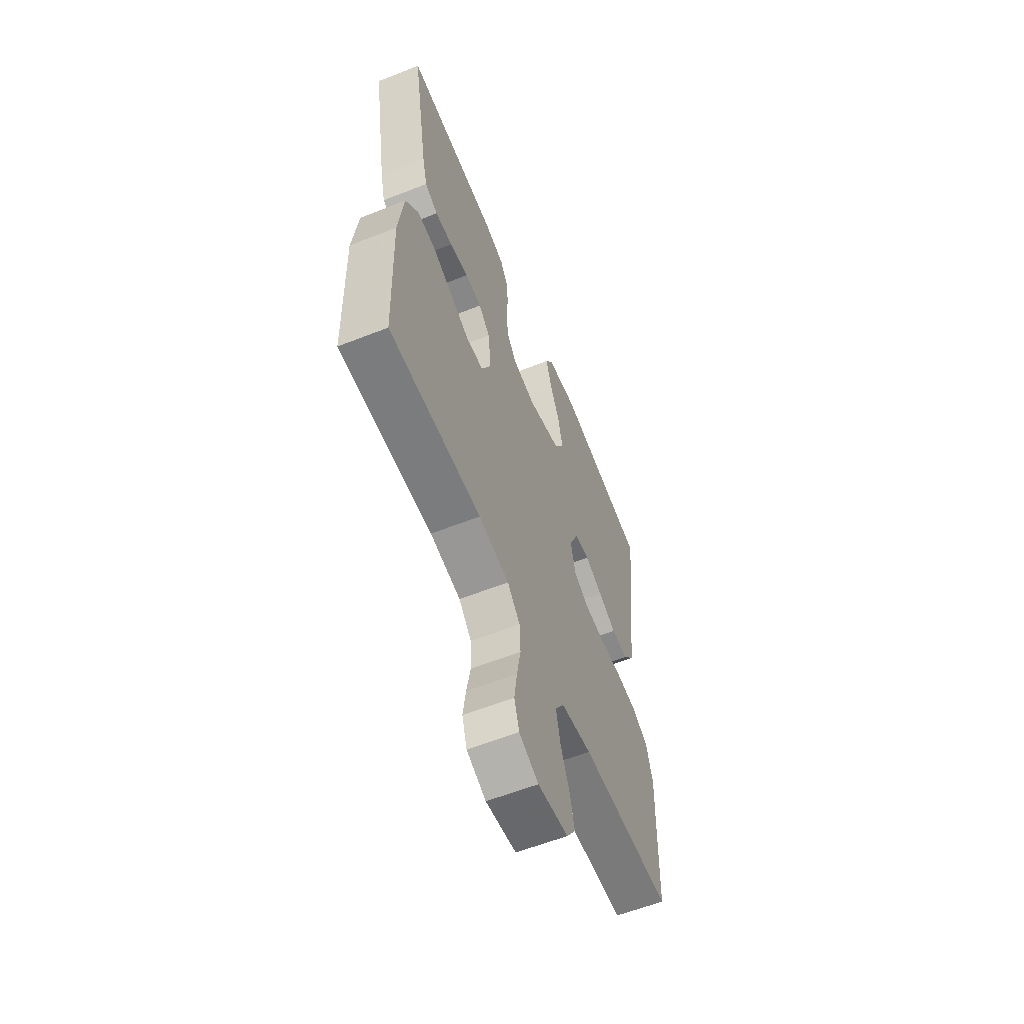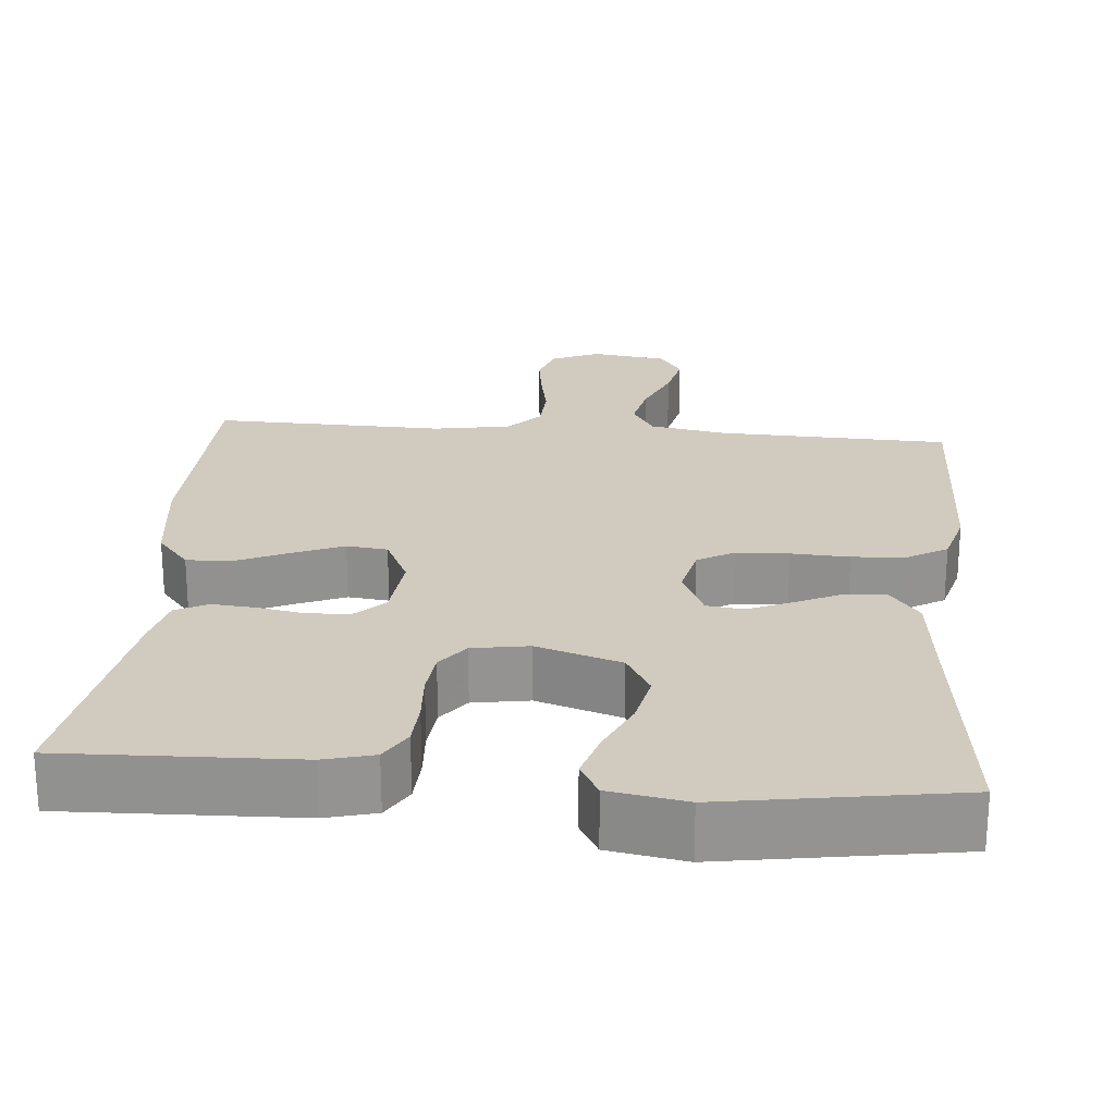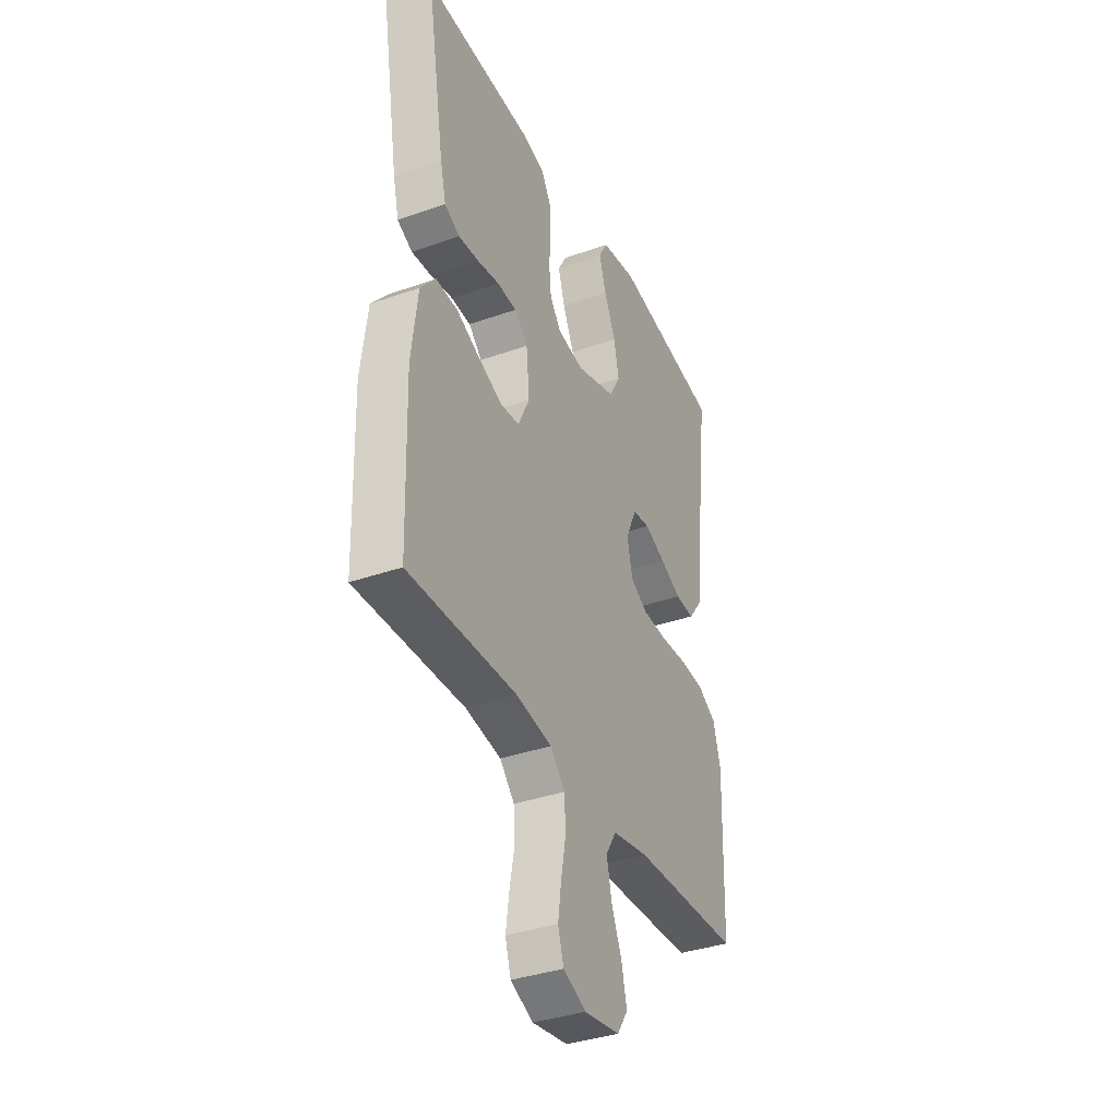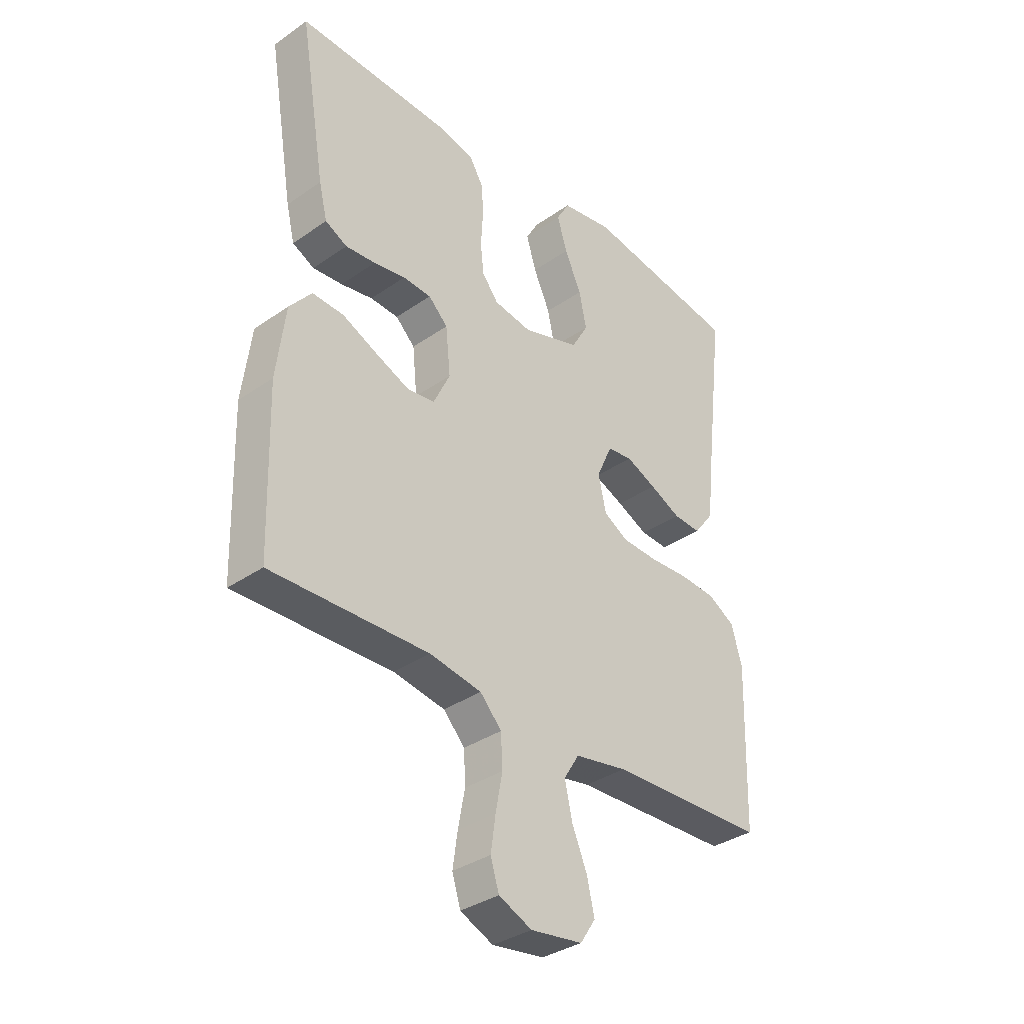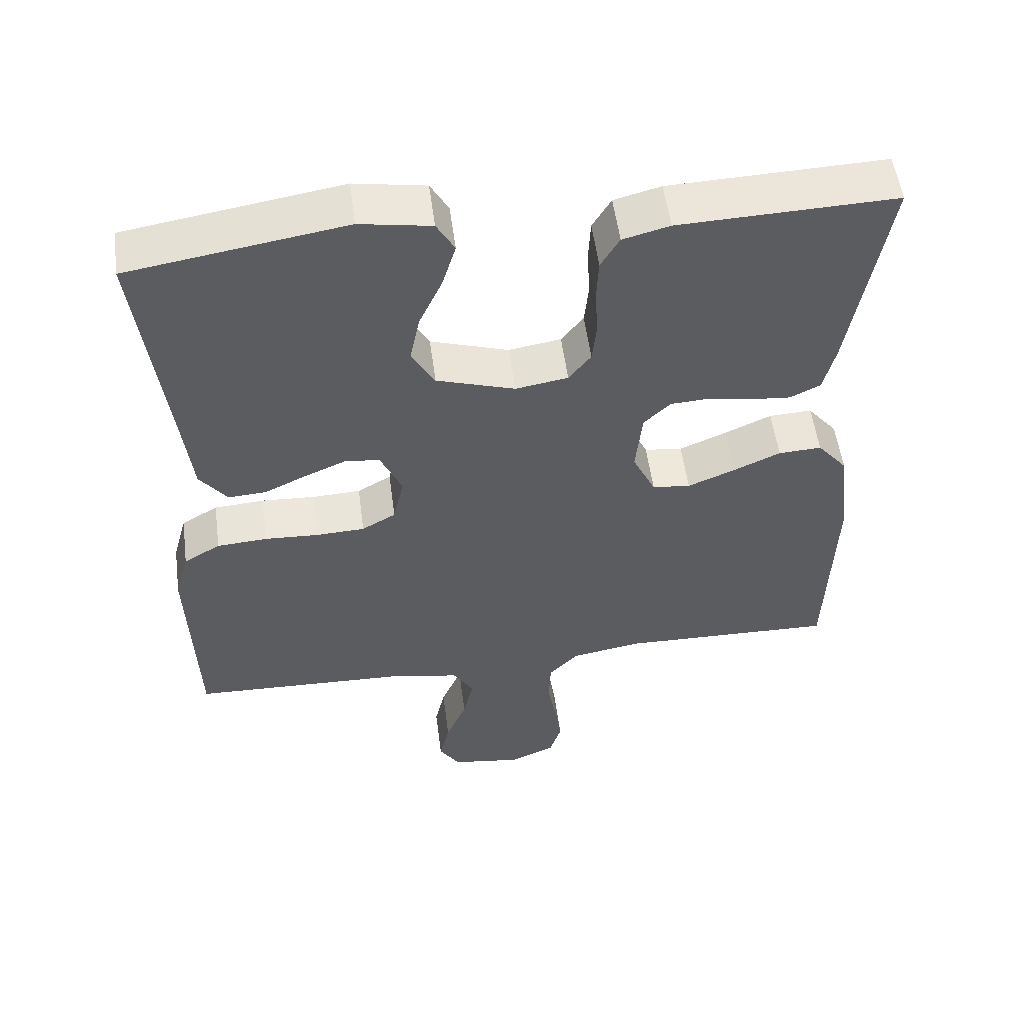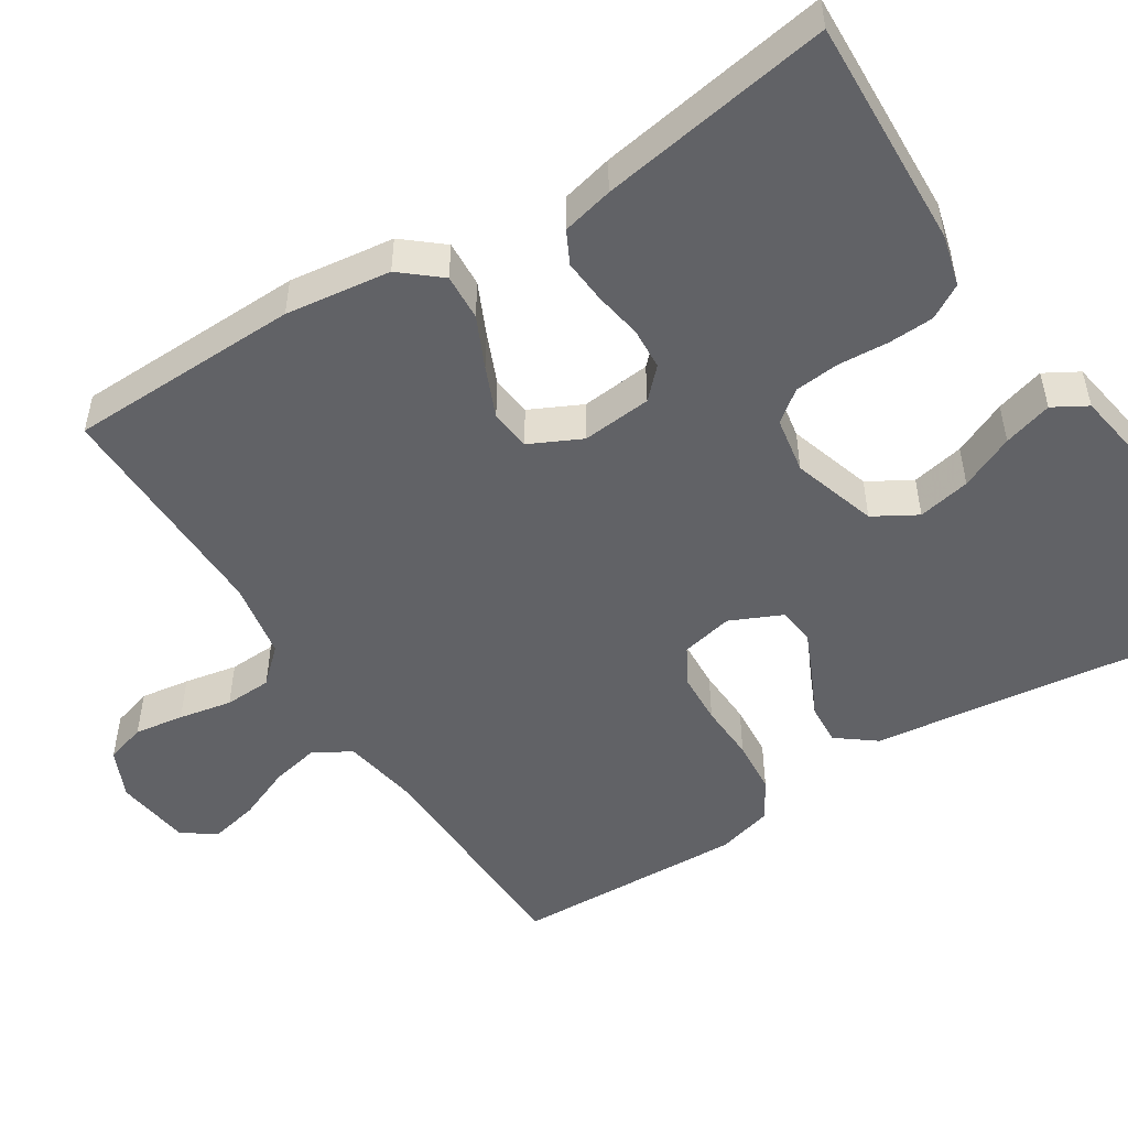
<metadata>
{"format":"obj","ext":"obj","renderer":"f3d","projection":"perspective","resolution":1024,"background":"white","views":[{"elev":-59.8,"azim":-68.0,"up":"+Z"},{"elev":23.6,"azim":4.9,"up":"+Y"},{"elev":-36.6,"azim":-65.4,"up":"+Z"},{"elev":-35.1,"azim":-47.2,"up":"+Z"},{"elev":54.0,"azim":172.5,"up":"+Z"},{"elev":-50.7,"azim":-58.0,"up":"+Y"}]}
</metadata>
<code>
v 0.5 0.07 0.5
v 0.464 0.07 0.2
v 0.449 0.07 0.067
v 0.411 0.07 0.017
v 0.358 0.07 0.02
v 0.299 0.07 0.048
v 0.241 0.07 0.073
v 0.193 0.07 0.067
v 0.163 0.07 0
v 0.178 0.07 -0.067
v 0.225 0.07 -0.094
v 0.293 0.07 -0.097
v 0.368 0.07 -0.093
v 0.438 0.07 -0.098
v 0.489 0.07 -0.128
v 0.509 0.07 -0.2
v 0.5 0.07 -0.5
v 0.2 0.07 -0.51
v 0.1 0.07 -0.528
v 0.071 0.07 -0.575
v 0.085 0.07 -0.639
v 0.114 0.07 -0.708
v 0.128 0.07 -0.77
v 0.099 0.07 -0.814
v 0 0.07 -0.828
v -0.063 0.07 -0.8
v -0.079 0.07 -0.748
v -0.07 0.07 -0.684
v -0.057 0.07 -0.615
v -0.06 0.07 -0.554
v -0.101 0.07 -0.51
v -0.2 0.07 -0.493
v -0.5 0.07 -0.5
v -0.509 0.07 -0.2
v -0.492 0.07 -0.064
v -0.45 0.07 -0.013
v -0.39 0.07 -0.016
v -0.324 0.07 -0.046
v -0.259 0.07 -0.073
v -0.206 0.07 -0.067
v -0.174 0.07 0
v -0.183 0.07 0.09
v -0.22 0.07 0.126
v -0.274 0.07 0.129
v -0.335 0.07 0.118
v -0.392 0.07 0.113
v -0.434 0.07 0.134
v -0.45 0.07 0.2
v -0.5 0.07 0.5
v -0.2 0.07 0.49
v -0.135 0.07 0.473
v -0.109 0.07 0.429
v -0.106 0.07 0.37
v -0.11 0.07 0.305
v -0.104 0.07 0.247
v -0.073 0.07 0.207
v 0 0.07 0.195
v 0.109 0.07 0.23
v 0.141 0.07 0.286
v 0.127 0.07 0.354
v 0.095 0.07 0.424
v 0.076 0.07 0.487
v 0.101 0.07 0.531
v 0.2 0.07 0.548
v 0.5 0 0.5
v 0.464 0 0.2
v 0.449 0 0.067
v 0.411 0 0.017
v 0.358 0 0.02
v 0.299 0 0.048
v 0.241 0 0.073
v 0.193 0 0.067
v 0.163 0 0
v 0.178 0 -0.067
v 0.225 0 -0.094
v 0.293 0 -0.097
v 0.368 0 -0.093
v 0.438 0 -0.098
v 0.489 0 -0.128
v 0.509 0 -0.2
v 0.5 0 -0.5
v 0.2 0 -0.51
v 0.1 0 -0.528
v 0.071 0 -0.575
v 0.085 0 -0.639
v 0.114 0 -0.708
v 0.128 0 -0.77
v 0.099 0 -0.814
v 0 0 -0.828
v -0.063 0 -0.8
v -0.079 0 -0.748
v -0.07 0 -0.684
v -0.057 0 -0.615
v -0.06 0 -0.554
v -0.101 0 -0.51
v -0.2 0 -0.493
v -0.5 0 -0.5
v -0.509 0 -0.2
v -0.492 0 -0.064
v -0.45 0 -0.013
v -0.39 0 -0.016
v -0.324 0 -0.046
v -0.259 0 -0.073
v -0.206 0 -0.067
v -0.174 0 0
v -0.183 0 0.09
v -0.22 0 0.126
v -0.274 0 0.129
v -0.335 0 0.118
v -0.392 0 0.113
v -0.434 0 0.134
v -0.45 0 0.2
v -0.5 0 0.5
v -0.2 0 0.49
v -0.135 0 0.473
v -0.109 0 0.429
v -0.106 0 0.37
v -0.11 0 0.305
v -0.104 0 0.247
v -0.073 0 0.207
v 0 0 0.195
v 0.109 0 0.23
v 0.141 0 0.286
v 0.127 0 0.354
v 0.095 0 0.424
v 0.076 0 0.487
v 0.101 0 0.531
v 0.2 0 0.548
f 63 64 1 2
f 60 61 62 63
f 59 60 63 2
f 58 59 2 3
f 57 58 3 4
f 56 57 4
f 51 52 53 54
f 51 54 55
f 50 51 55
f 49 50 55
f 48 49 55 56
f 44 45 46 47
f 44 47 48 56
f 35 36 37 38
f 35 38 39
f 32 33 34 35
f 31 32 35 39
f 30 31 39 40
f 26 27 28 29
f 24 25 26 29
f 24 29 30
f 21 22 23 24
f 20 21 24 30
f 19 20 30 40
f 15 16 17 18
f 12 13 14 15
f 11 12 15 18
f 10 11 18 19
f 4 5 6
f 4 6 7
f 56 4 7
f 43 44 56
f 42 43 56 7
f 10 19 40 41
f 9 10 41 42
f 8 9 42
f 7 8 42
f 66 65 128 127
f 127 126 125 124
f 66 127 124 123
f 67 66 123 122
f 68 67 122 121
f 68 121 120
f 118 117 116 115
f 119 118 115
f 119 115 114
f 119 114 113
f 120 119 113 112
f 111 110 109 108
f 120 112 111 108
f 102 101 100 99
f 103 102 99
f 99 98 97 96
f 103 99 96 95
f 104 103 95 94
f 93 92 91 90
f 93 90 89 88
f 94 93 88
f 88 87 86 85
f 94 88 85 84
f 104 94 84 83
f 82 81 80 79
f 79 78 77 76
f 82 79 76 75
f 83 82 75 74
f 70 69 68
f 71 70 68
f 71 68 120
f 120 108 107
f 71 120 107 106
f 105 104 83 74
f 106 105 74 73
f 106 73 72
f 106 72 71
f 1 65 66 2
f 2 66 67 3
f 3 67 68 4
f 4 68 69 5
f 5 69 70 6
f 6 70 71 7
f 7 71 72 8
f 8 72 73 9
f 9 73 74 10
f 10 74 75 11
f 11 75 76 12
f 12 76 77 13
f 13 77 78 14
f 14 78 79 15
f 15 79 80 16
f 16 80 81 17
f 17 81 82 18
f 18 82 83 19
f 19 83 84 20
f 20 84 85 21
f 21 85 86 22
f 22 86 87 23
f 23 87 88 24
f 24 88 89 25
f 25 89 90 26
f 26 90 91 27
f 27 91 92 28
f 28 92 93 29
f 29 93 94 30
f 30 94 95 31
f 31 95 96 32
f 32 96 97 33
f 33 97 98 34
f 34 98 99 35
f 35 99 100 36
f 36 100 101 37
f 37 101 102 38
f 38 102 103 39
f 39 103 104 40
f 40 104 105 41
f 41 105 106 42
f 42 106 107 43
f 43 107 108 44
f 44 108 109 45
f 45 109 110 46
f 46 110 111 47
f 47 111 112 48
f 48 112 113 49
f 49 113 114 50
f 50 114 115 51
f 51 115 116 52
f 52 116 117 53
f 53 117 118 54
f 54 118 119 55
f 55 119 120 56
f 56 120 121 57
f 57 121 122 58
f 58 122 123 59
f 59 123 124 60
f 60 124 125 61
f 61 125 126 62
f 62 126 127 63
f 63 127 128 64
f 64 128 65 1

</code>
